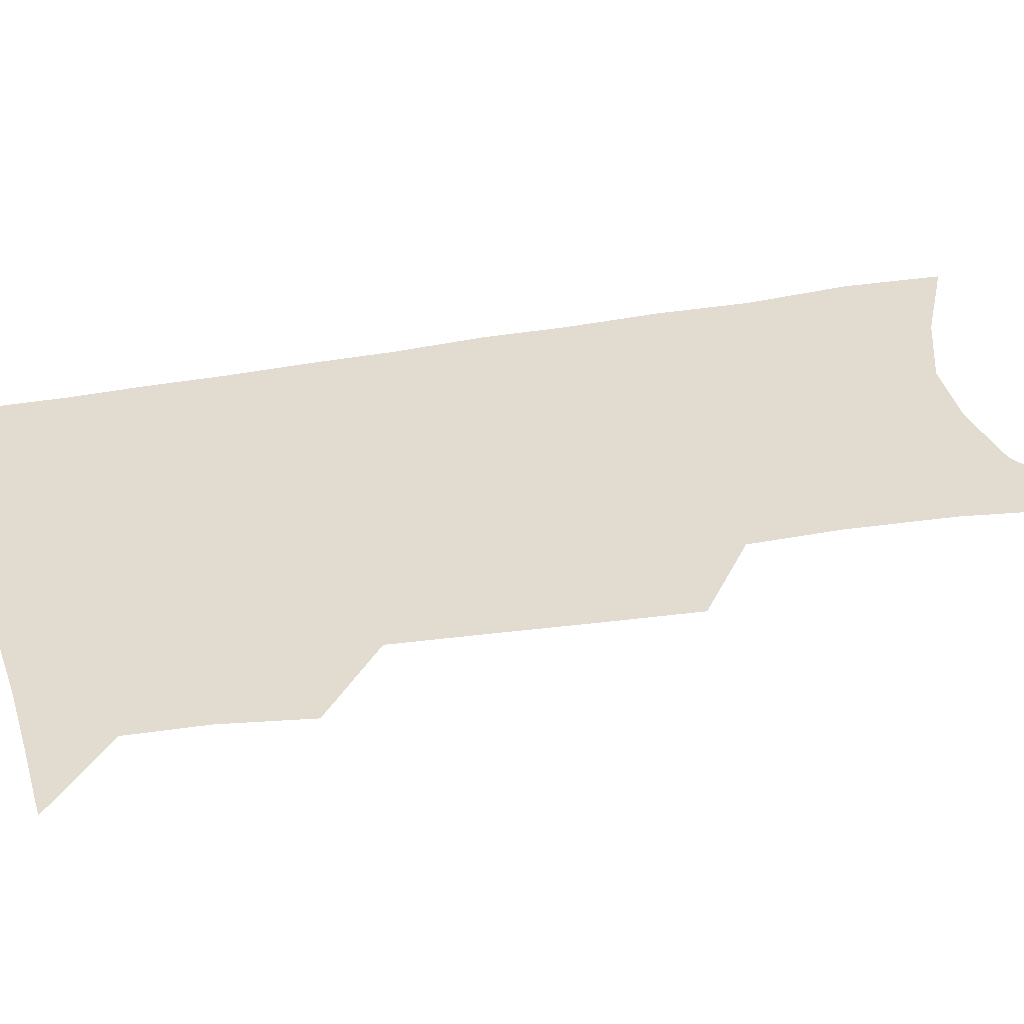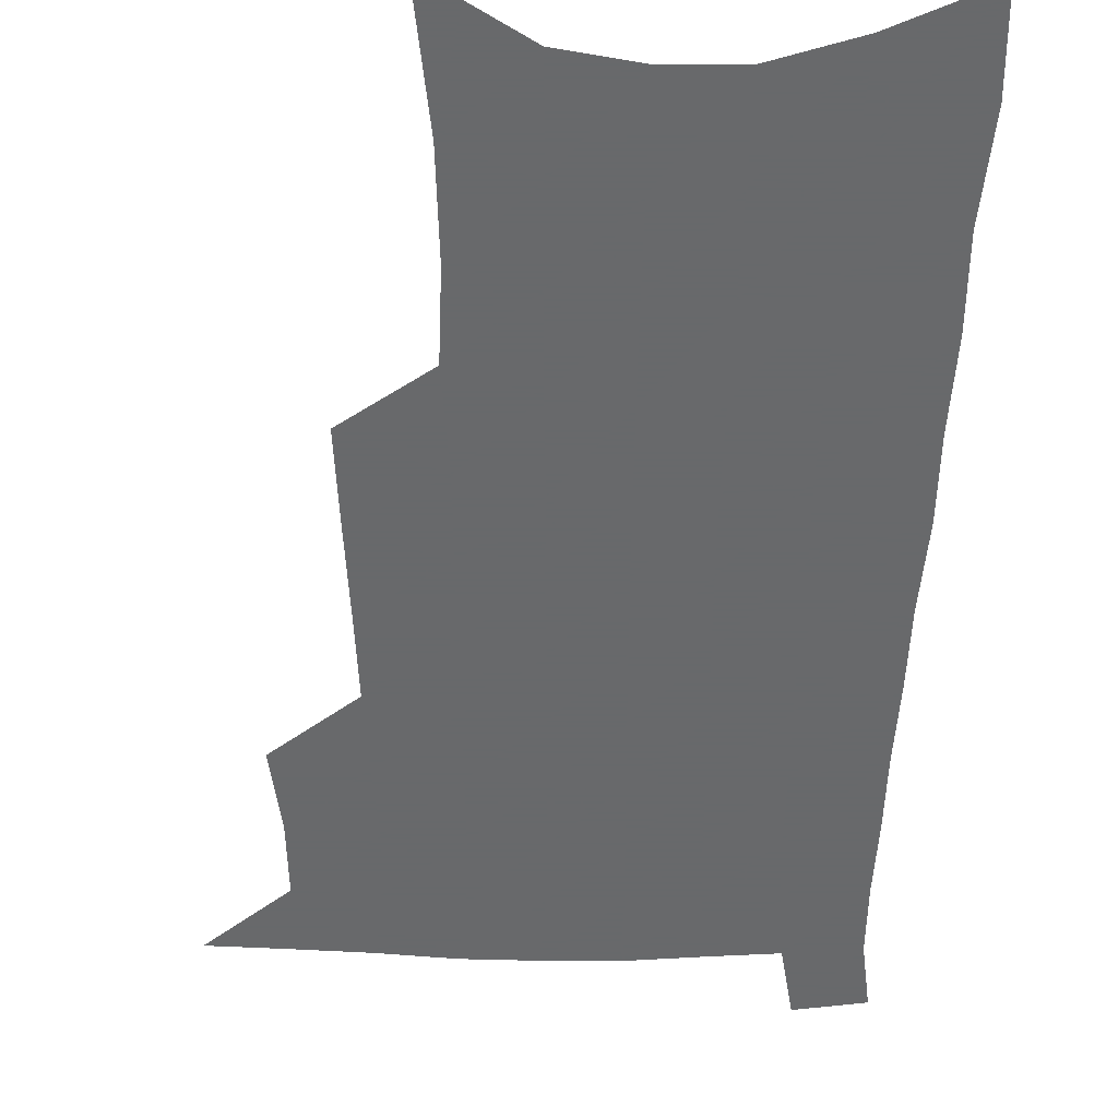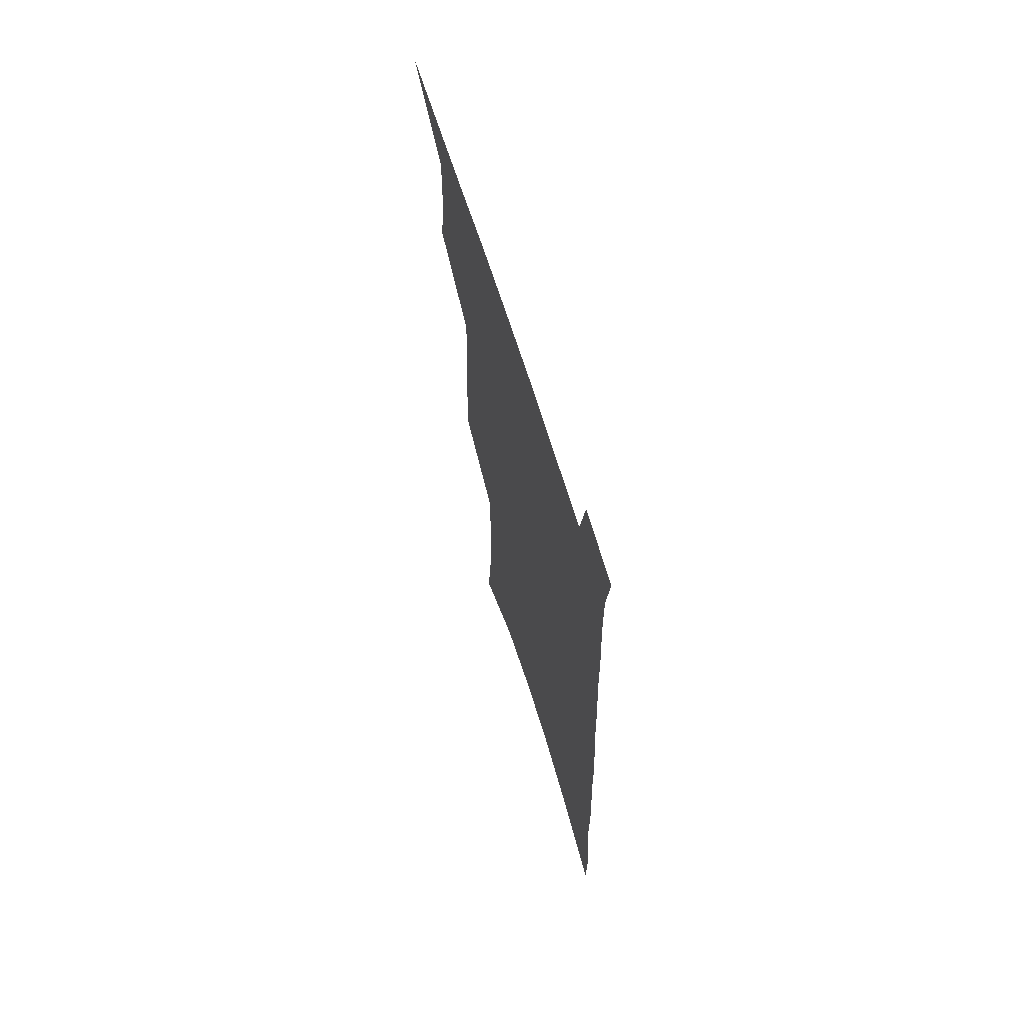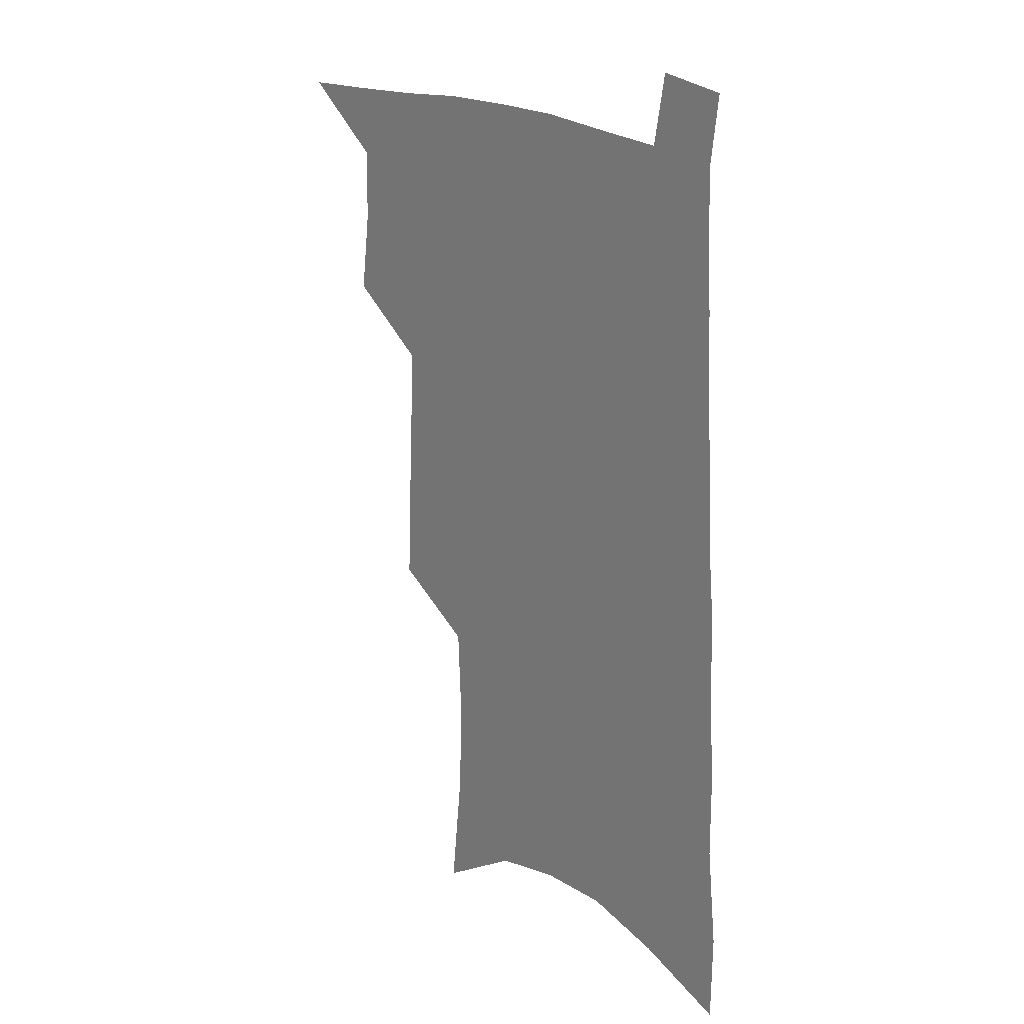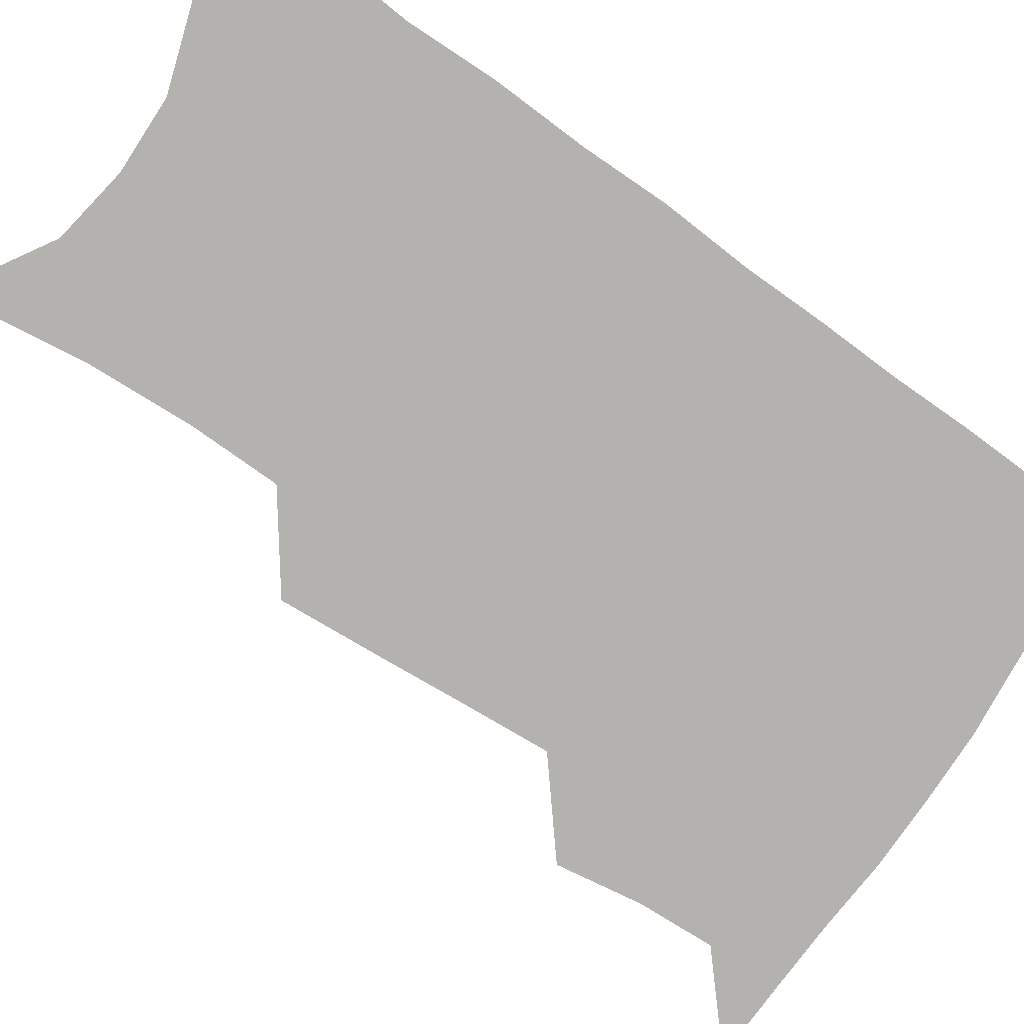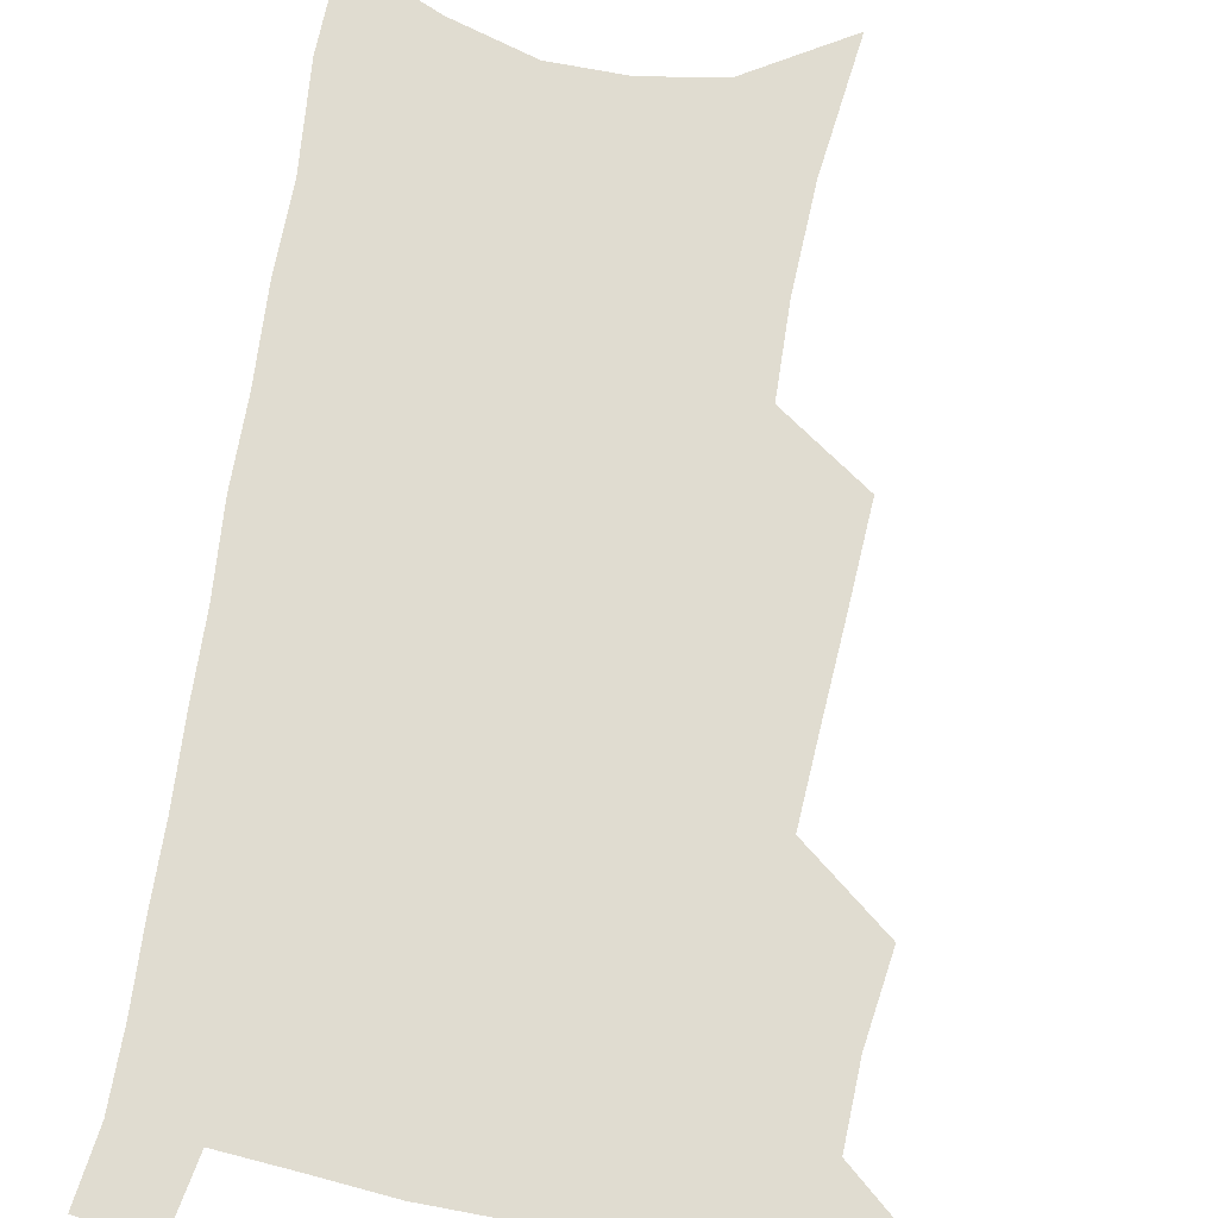
<metadata>
{"format":"obj","ext":"obj","renderer":"f3d","projection":"perspective","resolution":1024,"background":"white","views":[{"elev":34.5,"azim":-102.4,"up":"+Z"},{"elev":-52.6,"azim":0.0,"up":"+Z"},{"elev":68.4,"azim":72.6,"up":"+Y"},{"elev":22.4,"azim":46.2,"up":"+Y"},{"elev":-79.8,"azim":57.0,"up":"+Z"},{"elev":69.5,"azim":-169.0,"up":"+Z"}]}
</metadata>
<code>
v 490.3 530.5 0
v 516.2 446.4 0
v 520.1 477.5 0
v 520.7 505.2 0
v 520.3 532.1 0
v 542.6 321.2 0
v 544.1 356.6 0
v 545.8 390.4 0
v 547.2 422.3 0
v 548.9 452.4 0
v 551 481.1 0
v 550 507.3 0
v 547.9 534 0
v 569.5 176.2 0
v 574.8 227.3 0
v 575.8 266.4 0
v 574.4 299.3 0
v 577 337.7 0
v 577.3 369.7 0
v 577.5 400.2 0
v 578.1 429.3 0
v 578.5 456.9 0
v 578.8 483.3 0
v 578.1 508.6 0
v 574.9 536.7 0
v 604.4 198.6 0
v 604.8 239.1 0
v 604.1 274.2 0
v 604 309.9 0
v 604.9 345.7 0
v 604.2 374.5 0
v 604.9 405.9 0
v 604.7 432.4 0
v 604.6 458.7 0
v 604.7 484.5 0
v 604.1 509.8 0
v 602.1 537.5 0
v 632.9 203.9 0
v 632.2 243.7 0
v 631.3 278.7 0
v 630.6 313.5 0
v 630.2 346.1 0
v 629.9 376 0
v 629.8 405.3 0
v 629.7 433.8 0
v 629.8 459.6 0
v 629.9 484.8 0
v 630 509.9 0
v 628.9 537.7 0
v 661 203.8 0
v 659.6 241.8 0
v 658.2 277.5 0
v 656.9 312.2 0
v 655.8 345.4 0
v 655.3 375.6 0
v 655.2 404 0
v 655 431.9 0
v 655.1 458.4 0
v 654.9 484.9 0
v 655.5 510 0
v 656.6 535.7 0
v 691.7 194.6 0
v 688.8 234.8 0
v 686.8 271.4 0
v 684.6 306.8 0
v 683.2 339.6 0
v 683.1 369.7 0
v 682.1 399.8 0
v 681.4 428.5 0
v 681.2 456 0
v 680.5 483.1 0
v 681.1 508.8 0
v 682.7 534.1 0
v 687.2 561 0
v 726.4 179.4 0
v 726.7 215.3 0
v 722.6 255 0
v 722.3 288.9 0
v 720 323.6 0
v 719.3 355.5 0
v 716.3 388.3 0
v 715 418.7 0
v 713.1 448.7 0
v 712.1 477.2 0
v 710.4 505.3 0
v 709.9 532 0
v 713 557.4 0
f 4 5 1
f 9 10 2
f 2 10 3
f 10 11 3
f 3 11 4
f 11 12 4
f 4 12 5
f 12 13 5
f 17 18 6
f 6 18 7
f 18 19 7
f 7 19 8
f 19 20 8
f 8 20 9
f 20 21 9
f 9 21 10
f 21 22 10
f 10 22 11
f 22 23 11
f 11 23 12
f 23 24 12
f 12 24 13
f 24 25 13
f 14 26 15
f 26 27 15
f 15 27 16
f 27 28 16
f 16 28 17
f 28 29 17
f 17 29 18
f 29 30 18
f 18 30 19
f 30 31 19
f 19 31 20
f 31 32 20
f 20 32 21
f 32 33 21
f 21 33 22
f 33 34 22
f 22 34 23
f 34 35 23
f 23 35 24
f 35 36 24
f 24 36 25
f 36 37 25
f 26 38 27
f 38 39 27
f 27 39 28
f 39 40 28
f 28 40 29
f 40 41 29
f 29 41 30
f 41 42 30
f 30 42 31
f 42 43 31
f 31 43 32
f 43 44 32
f 32 44 33
f 44 45 33
f 33 45 34
f 45 46 34
f 34 46 35
f 46 47 35
f 35 47 36
f 47 48 36
f 36 48 37
f 48 49 37
f 38 50 39
f 50 51 39
f 39 51 40
f 51 52 40
f 40 52 41
f 52 53 41
f 41 53 42
f 53 54 42
f 42 54 43
f 54 55 43
f 43 55 44
f 55 56 44
f 44 56 45
f 56 57 45
f 45 57 46
f 57 58 46
f 46 58 47
f 58 59 47
f 47 59 48
f 59 60 48
f 48 60 49
f 60 61 49
f 50 62 51
f 62 63 51
f 51 63 52
f 63 64 52
f 52 64 53
f 64 65 53
f 53 65 54
f 65 66 54
f 54 66 55
f 66 67 55
f 55 67 56
f 67 68 56
f 56 68 57
f 68 69 57
f 57 69 58
f 69 70 58
f 58 70 59
f 70 71 59
f 59 71 60
f 71 72 60
f 60 72 61
f 72 73 61
f 62 75 63
f 75 76 63
f 63 76 64
f 76 77 64
f 64 77 65
f 77 78 65
f 65 78 66
f 78 79 66
f 66 79 67
f 79 80 67
f 67 80 68
f 80 81 68
f 68 81 69
f 81 82 69
f 69 82 70
f 82 83 70
f 70 83 71
f 83 84 71
f 71 84 72
f 84 85 72
f 72 85 73
f 85 86 73
f 73 86 74
f 86 87 74

</code>
